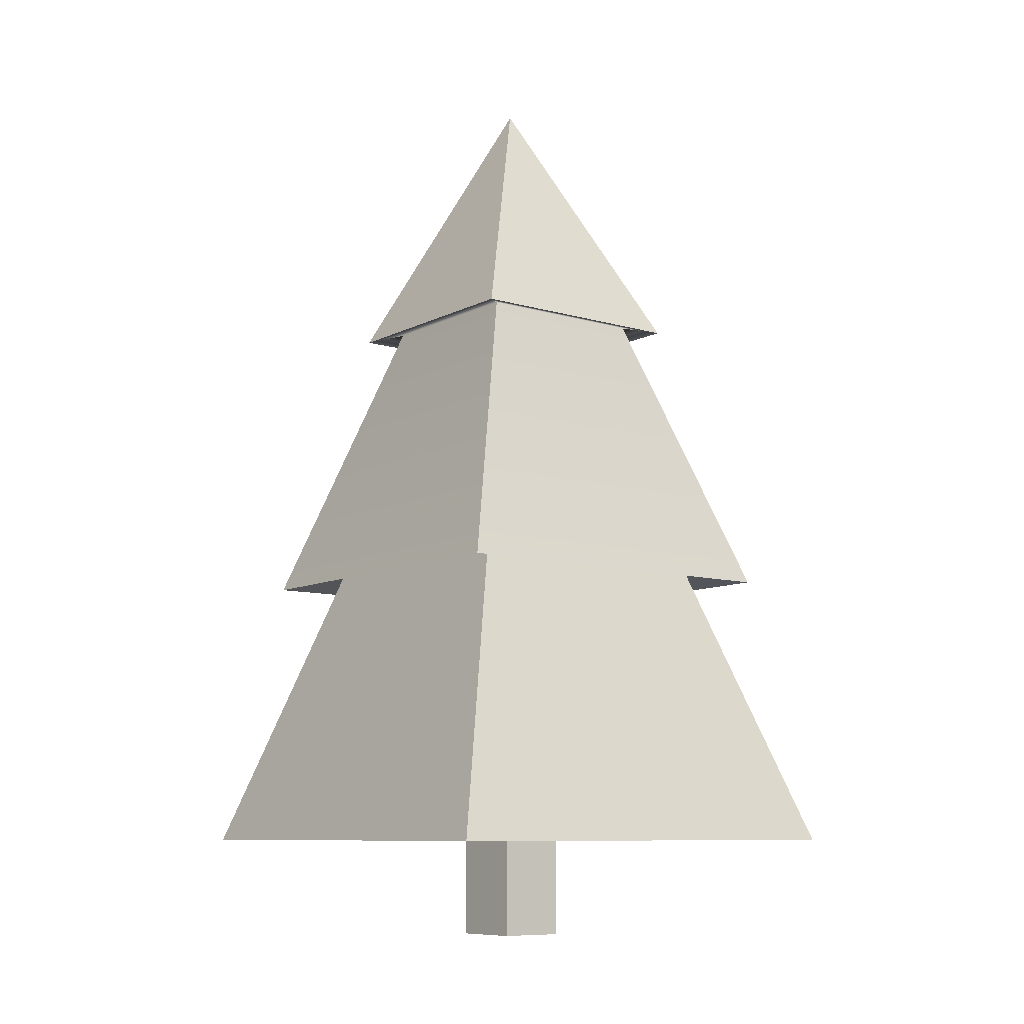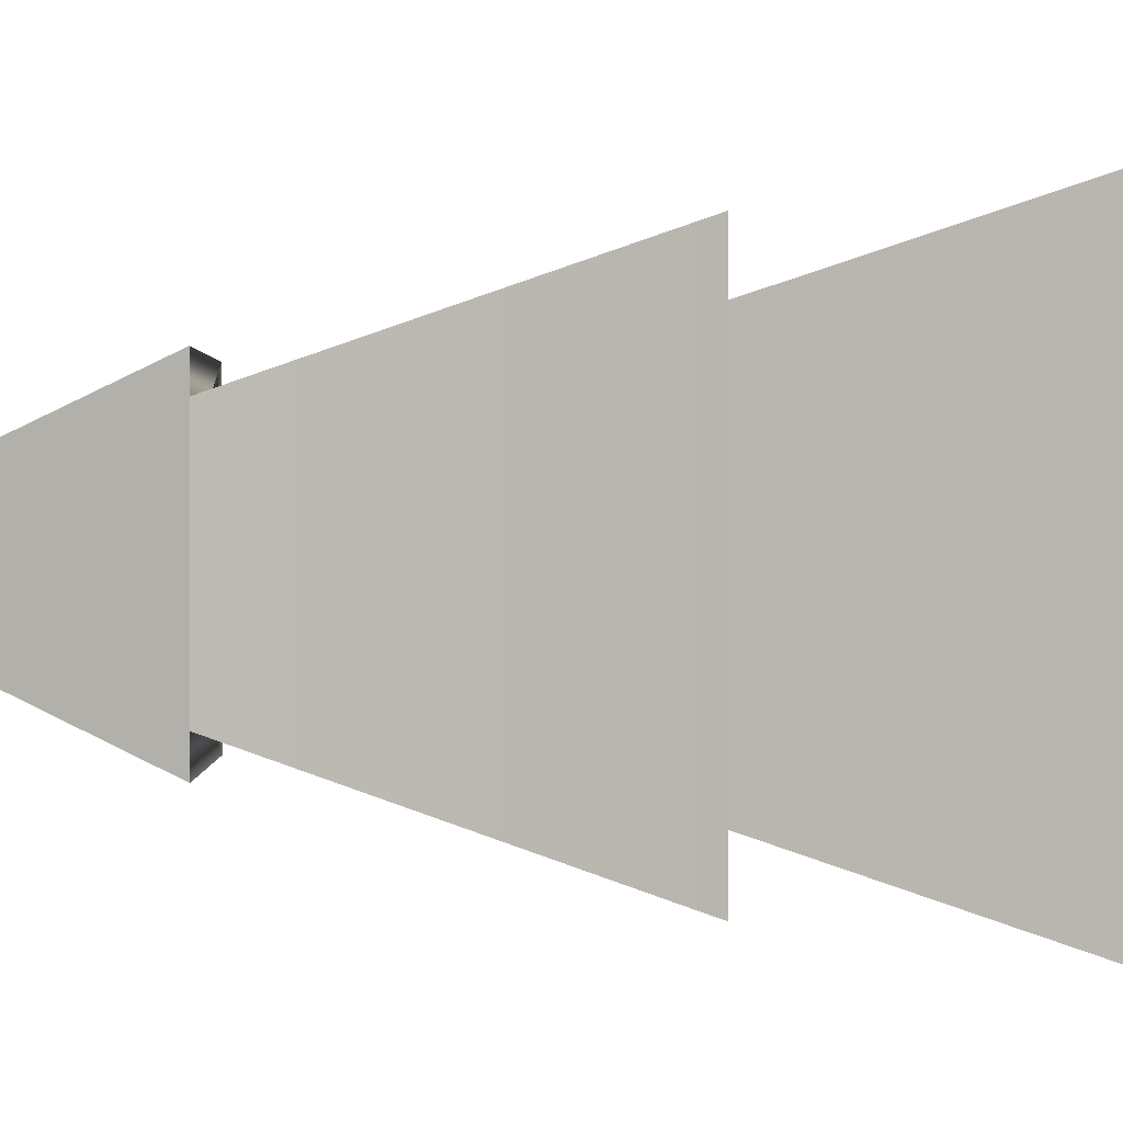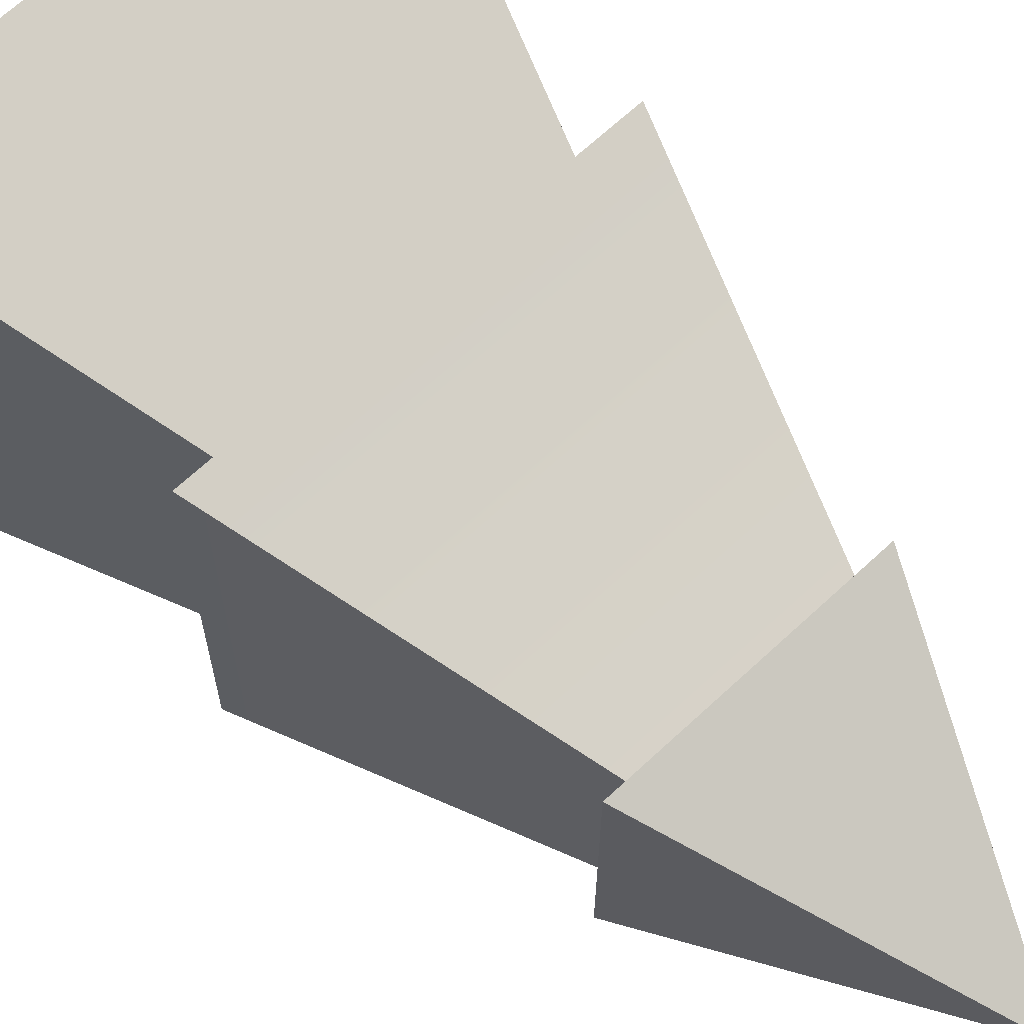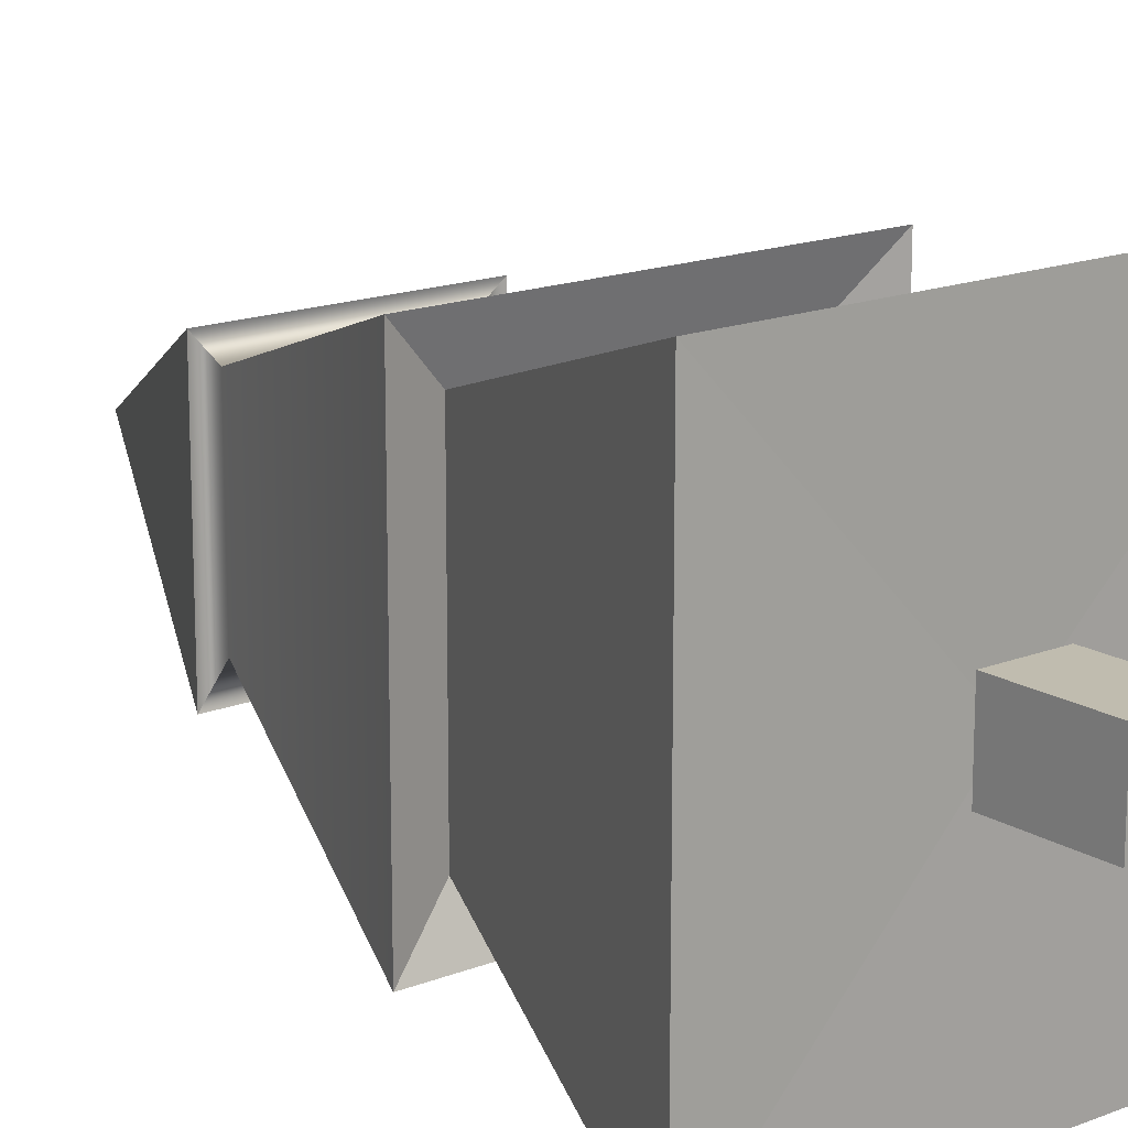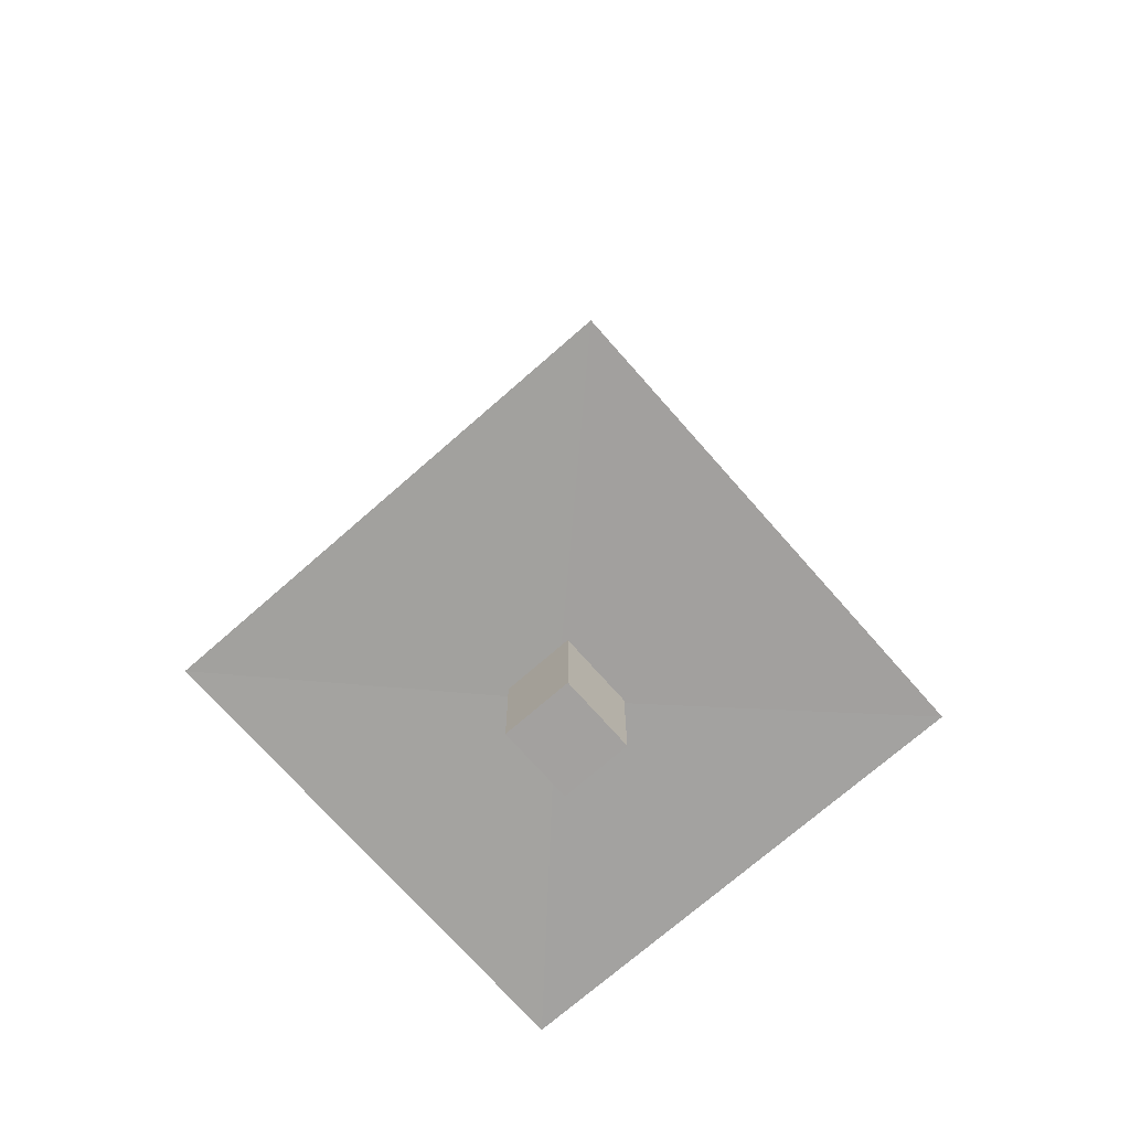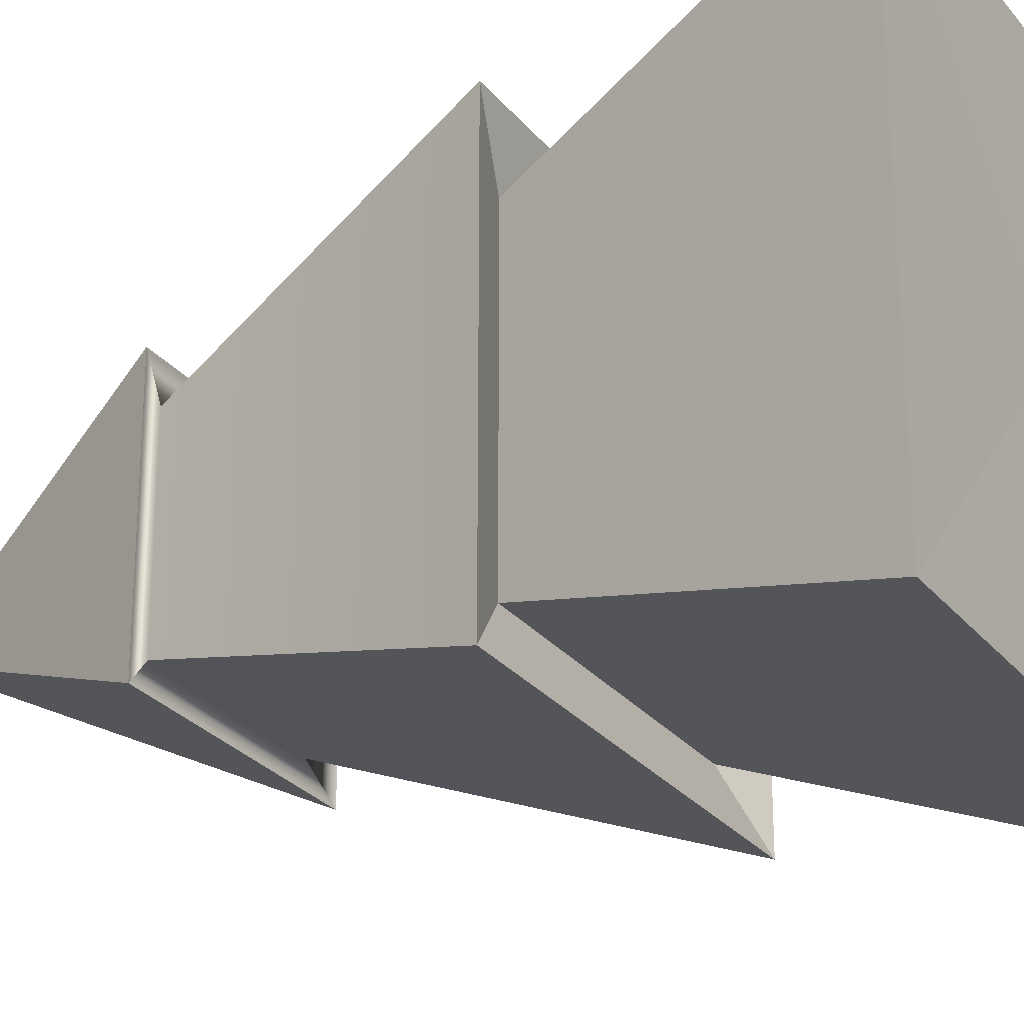
<metadata>
{"format":"obj","ext":"obj","renderer":"f3d","projection":"perspective","resolution":1024,"background":"white","views":[{"elev":-9.5,"azim":-37.5,"up":"+Y"},{"elev":0.8,"azim":-90.8,"up":"+Z"},{"elev":67.3,"azim":137.0,"up":"+Z"},{"elev":16.3,"azim":-38.9,"up":"+Z"},{"elev":-72.3,"azim":41.3,"up":"+Y"},{"elev":-27.0,"azim":-60.1,"up":"+Z"}]}
</metadata>
<code>
g default
v -0.06057 0.675 0.008813
v -1.543 0.6604 1.557
v 1.554 0.6604 1.557
v 1.554 0.6604 -1.54
v -1.543 0.6604 -1.54
v -1.543 0.6604 1.557
v 1.554 0.6604 1.557
v 1.554 0.6604 -1.54
v -1.543 0.6604 -1.54
v -1.543 0.6604 1.557
v 1.554 0.6604 1.557
v 1.554 0.6604 -1.54
v -1.543 0.6604 -1.54
v -1.543 0.6604 1.557
v 1.554 0.6604 1.557
v 1.554 0.6604 -1.54
v -1.543 0.6604 -1.54
v -0.9029 2.649 0.9177
v 0.9149 2.649 0.9177
v 0.9149 2.649 -0.9001
v -0.9029 2.649 -0.9001
v -1.239 2.544 1.254
v 1.251 2.544 1.254
v 1.251 2.544 -1.237
v -1.239 2.544 -1.237
v -1.239 2.544 1.254
v 1.251 2.544 1.254
v 1.251 2.544 -1.237
v -1.239 2.544 -1.237
v -0.5958 4.512 0.6106
v 0.6077 4.512 0.6106
v 0.6077 4.512 -0.5929
v -0.5958 4.512 -0.5929
v -0.7842 4.465 0.799
v 0.7962 4.465 0.799
v 0.7962 4.465 -0.7814
v -0.7842 4.465 -0.7814
v -0.01199 6.235 0.007992
g Treetop
f 1 3 2
f 1 4 3
f 1 5 4
f 1 2 5
f 2 3 7 6
f 3 4 8 7
f 4 5 9 8
f 5 2 6 9
f 6 7 11 10
f 7 8 12 11
f 8 9 13 12
f 9 6 10 13
f 10 11 15 14
f 11 12 16 15
f 12 13 17 16
f 13 10 14 17
f 14 15 19 18
f 15 16 20 19
f 16 17 21 20
f 17 14 18 21
f 18 19 23 22
f 19 20 24 23
f 20 21 25 24
f 21 18 22 25
f 22 23 27 26
f 23 24 28 27
f 24 25 29 28
f 25 22 26 29
f 26 27 31 30
f 27 28 32 31
f 28 29 33 32
f 29 26 30 33
f 30 31 35 34
f 31 32 36 35
f 32 33 37 36
f 33 30 34 37
f 34 35 38
f 35 36 38
f 36 37 38
f 37 34 38
g default
v -0.2216 -0.01348 0.2438
v 0.2338 -0.01348 0.2438
v -0.2216 0.9865 0.2438
v 0.2338 0.9865 0.2438
v -0.2216 0.9865 -0.2495
v 0.2338 0.9865 -0.2495
v -0.2216 -0.01348 -0.2495
v 0.2338 -0.01348 -0.2495
g trunk
f 39 40 42 41
f 41 42 44 43
f 43 44 46 45
f 45 46 40 39
f 40 46 44 42
f 45 39 41 43

</code>
